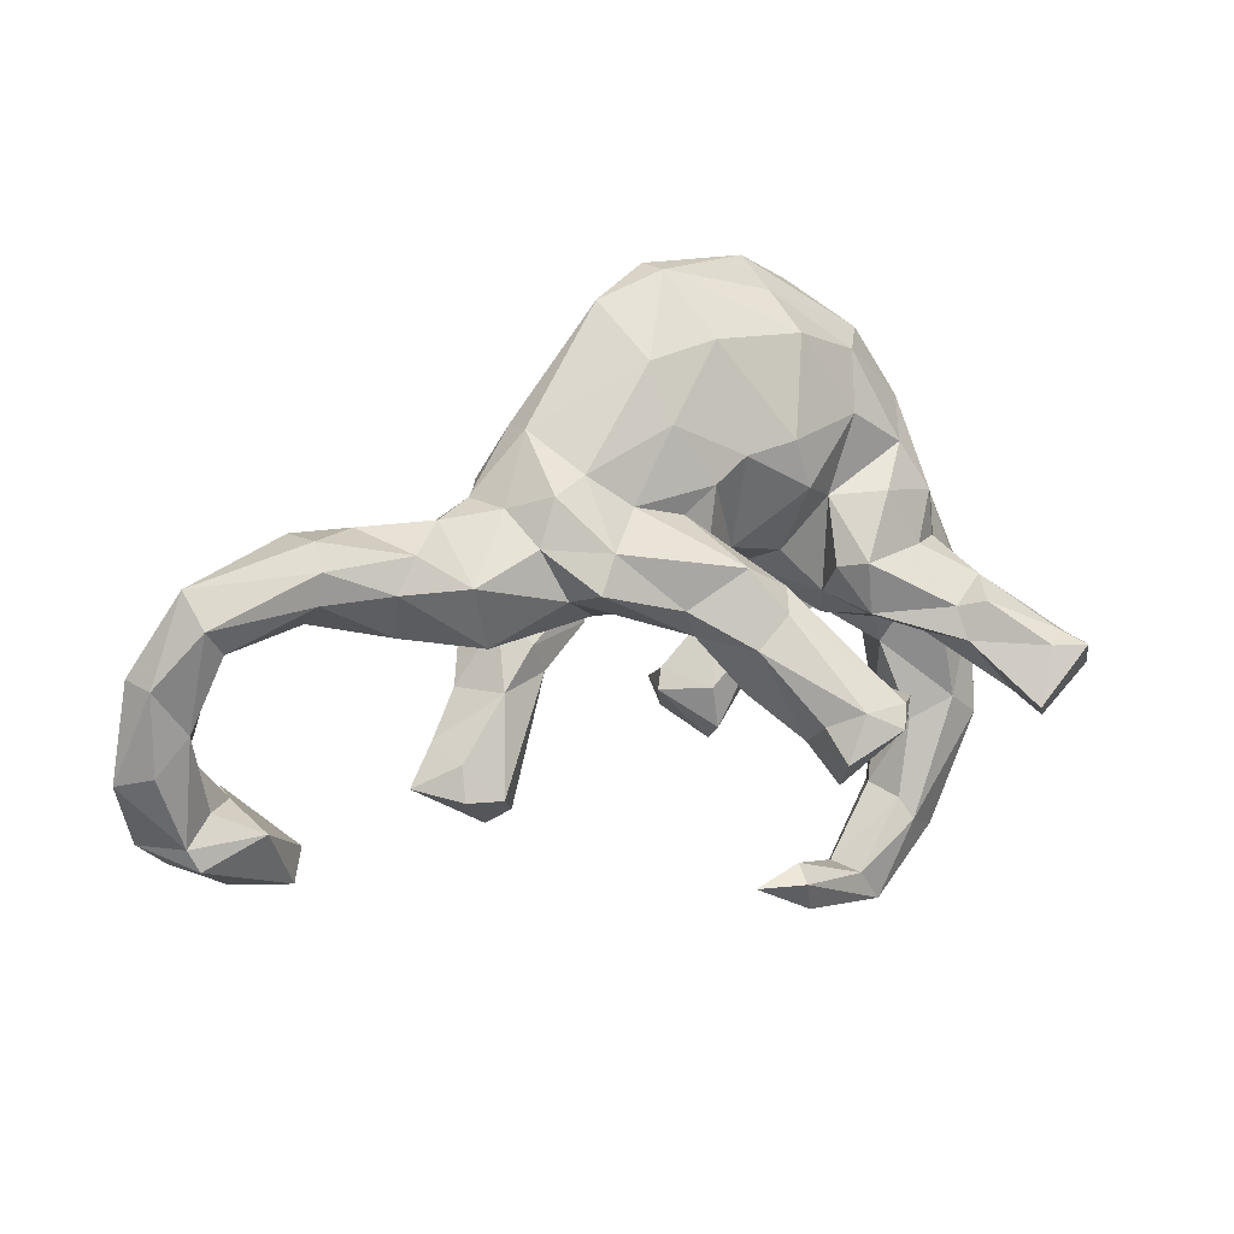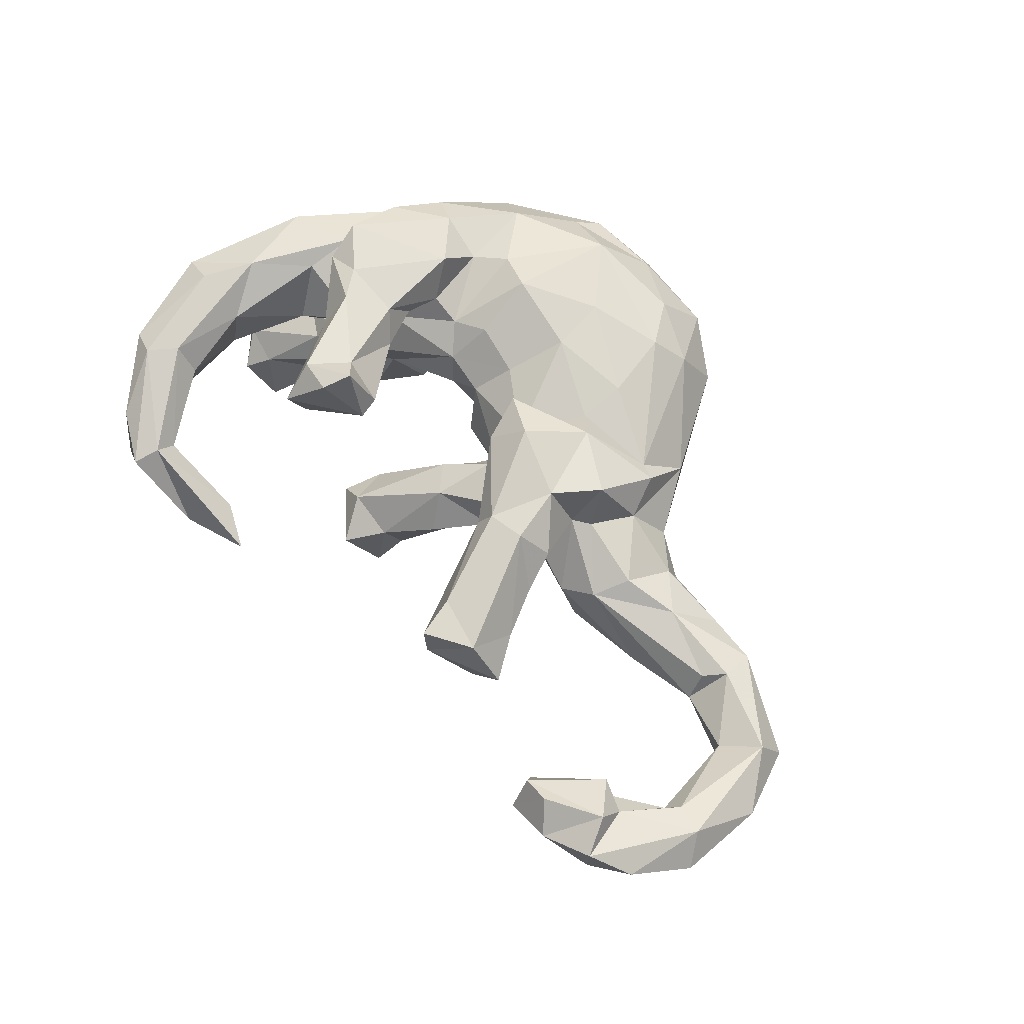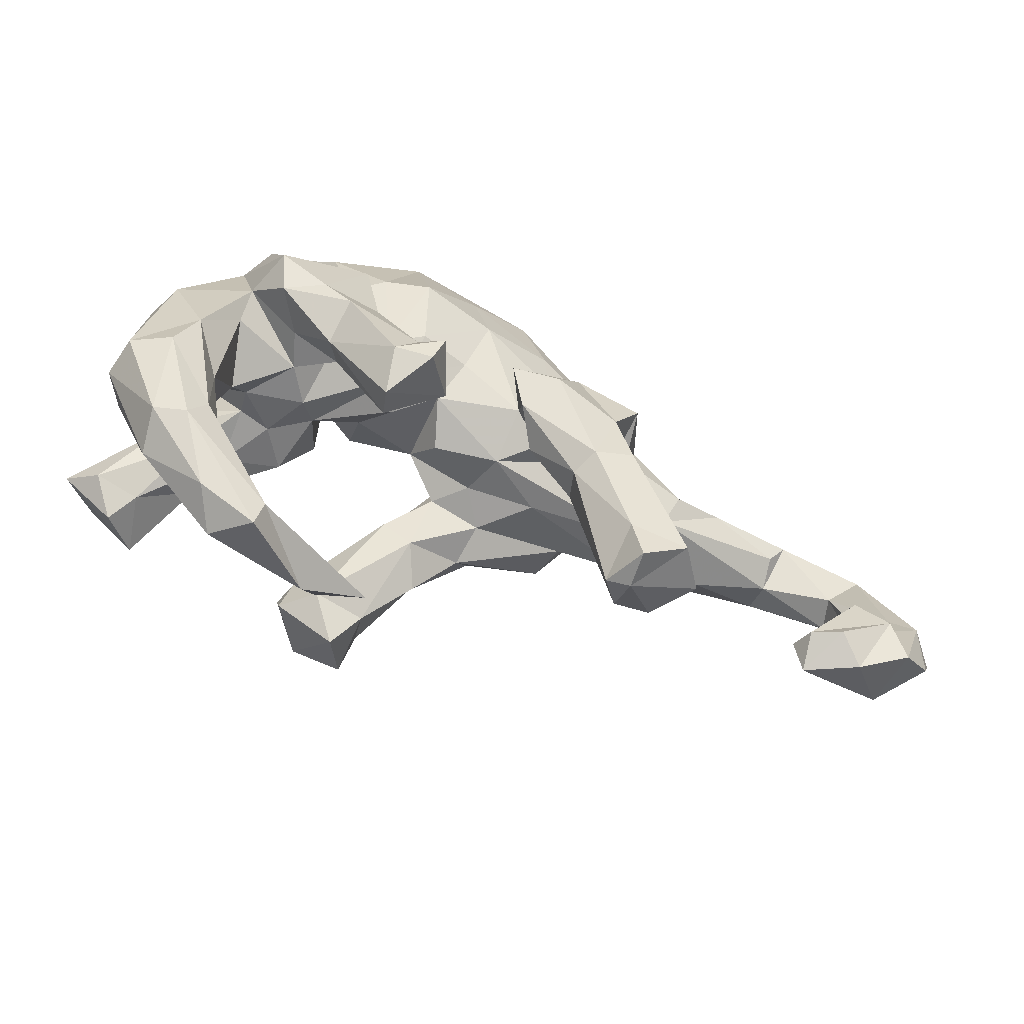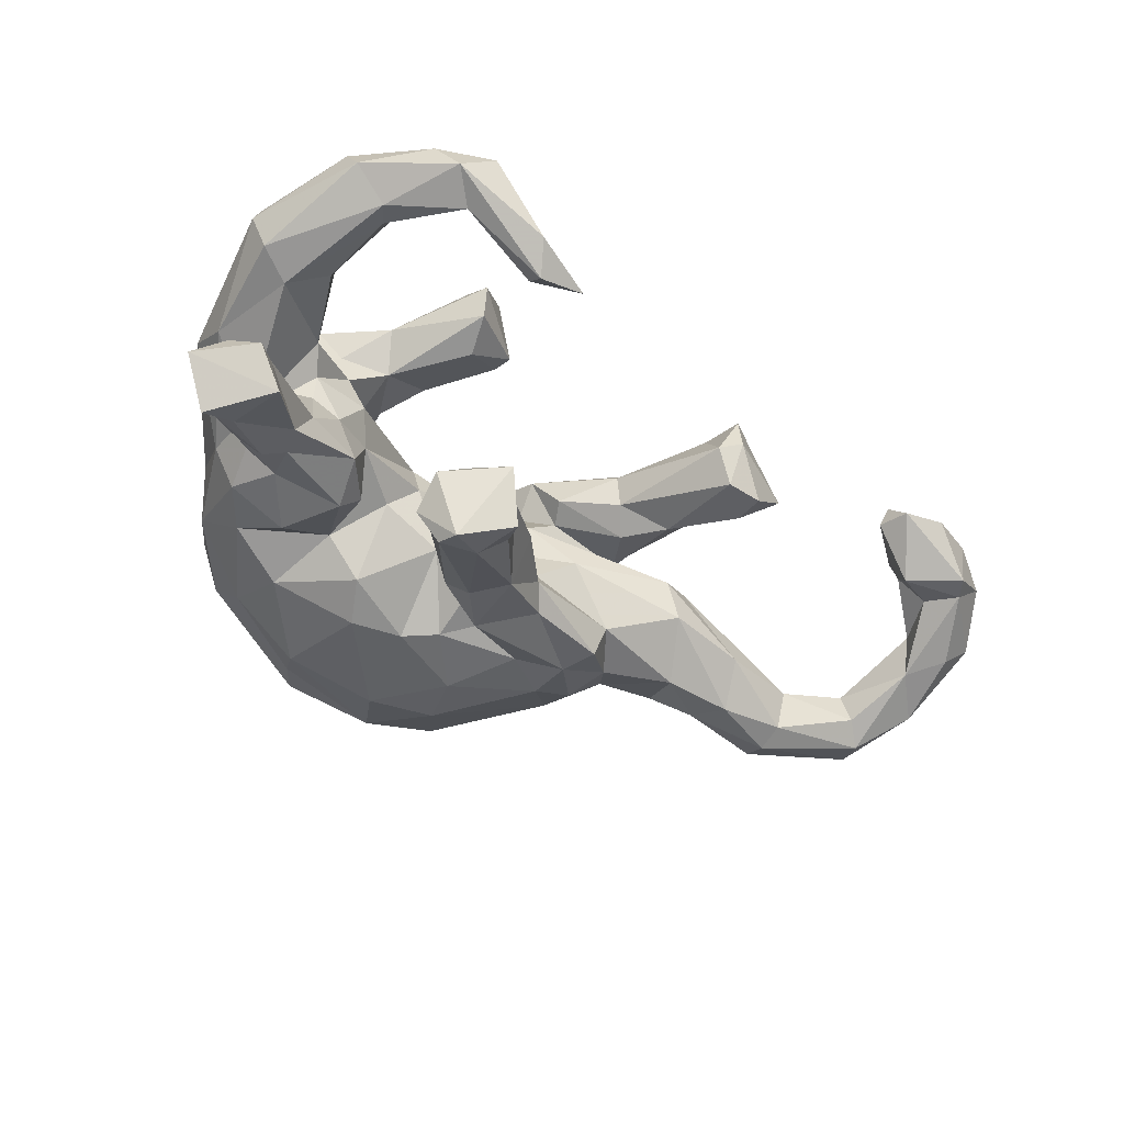
<metadata>
{"format":"obj","ext":"obj","renderer":"f3d","projection":"perspective","resolution":1024,"background":"white","views":[{"elev":9.2,"azim":150.0,"up":"+Y"},{"elev":64.0,"azim":53.0,"up":"+Z"},{"elev":-61.2,"azim":-22.3,"up":"+Y"},{"elev":-56.9,"azim":-32.8,"up":"+Z"}]}
</metadata>
<code>
v 0.8539 -0.1647 0.06575
v 0.855 -0.06552 -0.04358
v 0.8737 -0.05335 0.002201
v 0.8882 -0.2047 0.02414
v 0.7923 -0.3018 0.00384
v 0.8451 -0.301 0.06704
v 0.8447 -0.1907 -0.02281
v 0.8084 0.07124 -0.04827
v 0.7963 -0.1337 -0.03277
v 0.7949 0.03465 0.0143
v 0.8027 -0.1588 0.05974
v 0.7912 0.01673 -0.08542
v 0.786 -0.3441 0.1021
v 0.774 -0.3354 -0.000392
v 0.7797 -0.1727 0.02314
v 0.7516 -0.256 0.01485
v 0.7419 -0.01756 -0.009854
v 0.7574 -0.01981 -0.06661
v 0.7512 -0.2527 0.0825
v 0.751 -0.2893 0.1228
v 0.6631 -0.3449 0.107
v 0.68 -0.2882 -0.01912
v 0.6517 0.0731 0.01115
v 0.6214 -0.3789 0.03198
v 0.6354 0.04235 -0.1066
v 0.6311 0.00955 -0.0465
v 0.7054 -0.3787 0.07268
v 0.6334 0.09018 -0.1158
v 0.6149 -0.3442 0.08624
v 0.706 -0.249 0.05912
v 0.6413 0.1331 -0.01718
v 0.6998 -0.2414 0.1091
v 0.6033 -0.3283 0.04515
v 0.633 0.1296 -0.09056
v 0.6258 0.03893 0.000718
v 0.5073 0.06535 0.02984
v 0.4896 0.1024 -0.1087
v 0.3951 -0.02702 0.02984
v 0.5259 0.05042 -0.1236
v 0.5043 -0.0179 -0.07142
v 0.5492 0.1371 -0.0318
v 0.4303 0.1427 -0.05595
v 0.4317 0.12 0.001404
v 0.3682 -0.2272 -0.000563
v 0.4298 -0.266 0.04911
v 0.3793 -0.2817 0.1225
v 0.3707 -0.2816 -0.01597
v 0.3813 -0.2027 0.07204
v 0.338 -0.05428 -0.007889
v 0.4185 0.03338 0.0532
v 0.3371 -0.1276 0.08621
v 0.3017 -0.3318 0.1115
v 0.4104 0.05197 -0.1277
v 0.2798 -0.265 0.1209
v 0.3284 0.1157 0.06793
v 0.3137 -0.06883 0.1196
v 0.2961 0.1803 0.09137
v 0.3652 -0.04358 -0.08045
v 0.3089 -0.2842 -0.02017
v 0.3075 -0.3312 0.04673
v 0.3607 0.1666 -0.01325
v 0.3324 0.1543 -0.07122
v 0.301 0.03886 0.08433
v 0.2786 0.1738 -0.1227
v 0.2869 -0.1322 0.02083
v 0.271 -0.3107 0.03054
v 0.2894 0.06849 0.1667
v 0.3029 0.09972 -0.122
v 0.2728 0.01715 0.08137
v 0.275 -0.02744 0.06264
v 0.2729 -0.09947 0.1632
v 0.2827 0.2683 0.005742
v 0.2852 0.2635 -0.0459
v 0.2423 -0.008292 0.1701
v 0.2075 -0.1138 0.1522
v 0.2564 0.0209 -0.1221
v 0.2409 0.03642 -0.1894
v 0.2321 -0.06681 0.03386
v 0.264 0.189 0.08392
v 0.1695 -0.01737 -0.03748
v 0.1859 -0.1277 0.1085
v 0.1167 -0.0468 0.08142
v 0.2267 0.201 -0.1175
v 0.2158 0.09494 -0.1844
v 0.2016 -0.112 0.05389
v 0.1297 0.2335 0.1297
v 0.1118 0.007277 -0.2053
v 0.1251 0.02183 0.196
v 0.1353 -0.004055 0.0734
v 0.1799 0.1203 0.1609
v 0.1338 0.153 0.1209
v 0.09695 -0.004971 -0.1193
v 0.0802 -0.004171 0.01833
v 0.07718 -0.01864 0.1444
v 0.1548 0.1523 -0.1321
v 0.1527 0.4437 -0.01841
v 0.08628 0.03931 0.1052
v 0.1312 0.394 0.07048
v 0.1089 0.3582 -0.09775
v 0.01805 0.1772 -0.135
v 0.05392 0.4948 0.01914
v 0.04296 0.4865 -0.02481
v 0.08818 0.2672 -0.1286
v 0.04924 0.05302 0.1714
v 0.06501 0.1349 -0.1229
v 0.09078 0.3526 0.1215
v 0.02411 -0.04947 -0.2608
v 0.0566 0.01544 -0.05994
v 0.08463 -0.03365 -0.1844
v -0.05365 0.04232 0.07235
v 0.02565 0.4279 0.09899
v 0.01681 -0.1184 -0.2154
v 0.00851 0.02401 -0.1142
v -0.0271 0.01023 -0.005316
v 0.02511 0.06731 -0.2361
v -0.1076 0.5055 -0.001219
v 0.01966 0.07524 -0.1167
v -0.02414 0.1004 0.1241
v -0.05262 0.03324 -0.2166
v -0.05406 0.07238 -0.06451
v -0.0354 0.2168 -0.134
v -0.001491 0.3867 -0.1018
v -0.01369 -0.07867 -0.1523
v -0.02522 0.000282 -0.264
v 0.004742 0.197 0.1641
v -0.04688 -0.156 -0.3275
v -0.05628 -0.1877 -0.2655
v -0.05984 -0.2059 -0.3681
v -0.02054 0.2966 0.1566
v -0.06328 -0.0343 -0.1598
v -0.1084 0.107 0.1467
v -0.08767 -0.1323 -0.371
v -0.07699 -0.1887 0.1871
v -0.09924 -0.2534 -0.2905
v -0.1119 -0.1834 0.2772
v -0.127 -0.2311 0.2632
v -0.1447 -0.1888 -0.2461
v -0.1541 0.1626 -0.1252
v -0.085 0.4768 0.0569
v -0.2175 0.4671 0.04549
v -0.08663 -0.1543 0.1946
v -0.1488 -0.1585 0.2463
v -0.1499 -0.1842 0.1376
v -0.1063 -0.4646 -0.06061
v -0.1636 0.05807 -0.03302
v -0.1507 -0.1218 -0.378
v -0.1392 0.4538 -0.03037
v -0.1801 -0.2801 0.1991
v -0.13 0.3975 0.1402
v -0.1205 0.2362 -0.1369
v -0.1167 0.03505 0.02184
v -0.1389 -0.1566 -0.3937
v -0.1232 0.204 0.1964
v -0.178 -0.1135 -0.2878
v -0.1942 -0.1231 -0.3297
v -0.1963 -0.1846 -0.2973
v -0.189 -0.2255 0.2543
v -0.169 0.08082 0.1236
v -0.1736 -0.05981 0.1776
v -0.211 -0.5119 -0.0558
v -0.1268 0.04432 0.08768
v -0.1887 -0.4342 -0.05472
v -0.2145 -0.02993 0.2161
v -0.2523 -0.0777 0.1257
v -0.1596 0.3913 -0.08909
v -0.2477 0.1838 0.1513
v -0.2141 0.07215 0.154
v -0.2472 -0.01323 -0.02511
v -0.2418 0.1149 0.2156
v -0.1682 -0.2532 0.1504
v -0.1965 0.225 0.1685
v -0.2194 0.01362 0.1588
v -0.2612 0.001782 0.1015
v -0.2804 -0.1303 0.1798
v -0.2695 -0.08549 0.2419
v -0.2209 0.03559 -0.101
v -0.2538 0.04319 -0.1391
v -0.2241 0.1421 -0.07111
v -0.2311 0.4173 0.0798
v -0.1838 -0.4618 -0.08741
v -0.2604 0.2675 -0.08675
v -0.2769 -0.05437 0.02136
v -0.2871 0.3612 -0.0391
v -0.2733 -0.0381 -0.1197
v -0.3132 -0.03827 0.2337
v -0.3336 -0.05603 0.1393
v -0.3745 -0.06852 0.01015
v -0.3927 0.01604 0.2347
v -0.3136 -0.05659 0.07996
v -0.3697 0.3501 0.04335
v -0.3165 -0.05123 -0.05067
v -0.3113 -0.4651 0.03427
v -0.3759 -0.5277 -0.00868
v -0.3295 -0.4757 -0.02567
v -0.3073 0.149 -0.1113
v -0.336 0.1923 0.1682
v -0.2878 0.3163 0.1324
v -0.361 0.2181 -0.06498
v -0.3188 0.3926 -0.000486
v -0.377 -0.04433 0.2041
v -0.3851 -0.02643 -0.1863
v -0.4008 -0.114 0.03327
v -0.4235 -0.3694 0.004665
v -0.3193 -0.5426 0.04556
v -0.4107 -0.5027 0.05649
v -0.3094 -0.4981 0.05682
v -0.3691 -0.072 -0.126
v -0.3679 0.06276 -0.1105
v -0.4255 -0.06549 0.1309
v -0.4871 -0.1642 -0.1992
v -0.4049 0.2838 0.008327
v -0.3953 0.2153 0.1319
v -0.4085 0.1171 0.1862
v -0.4094 0.1422 -0.07942
v -0.4052 -0.3519 0.0647
v -0.4456 0.01918 -0.04787
v -0.4467 -0.2427 0.01099
v -0.3697 -0.05358 -0.03361
v -0.3977 -0.0787 -0.2016
v -0.4394 0.1357 0.1217
v -0.4235 -0.07923 -0.1072
v -0.4418 0.214 0.05728
v -0.4235 0.06808 -0.07033
v -0.4228 -0.01722 -0.2139
v -0.498 -0.08307 -0.2797
v -0.4378 -0.2324 0.0968
v -0.4558 0.01461 -0.1493
v -0.4363 -0.3608 0.114
v -0.421 0.01804 0.1515
v -0.4797 -0.05151 -0.1174
v -0.4696 -0.01297 -0.09806
v -0.4653 -0.4095 0.1167
v -0.5654 0.006494 0.05337
v -0.457 0.1264 -0.01943
v -0.4885 -0.1562 0.149
v -0.4416 -0.4044 -0.01221
v -0.467 -0.1749 -0.2939
v -0.5288 -0.06349 -0.2556
v -0.508 -0.2054 -0.02218
v -0.5649 -0.2386 -0.006245
v -0.5198 -0.2011 -0.2324
v -0.506 -0.4269 0.0296
v -0.5153 -0.3995 0.09692
v -0.5394 -0.02244 0.1247
v -0.5542 -0.06185 -0.002965
v -0.5212 -0.2423 0.1443
v -0.5968 -0.2455 0.04769
v -0.6067 -0.1262 -0.2312
v -0.5663 -0.07473 -0.2263
v -0.5829 -0.2366 0.1097
v -0.559 -0.1537 -0.1883
v -0.5505 -0.08262 -0.301
f 159 143 164
f 159 164 172
f 229 188 220
f 200 188 229
f 81 94 82
f 56 70 69
f 197 212 196
f 166 197 196
f 43 61 55
f 36 41 43
f 31 41 36
f 23 31 36
f 10 31 23
f 10 8 31
f 197 179 190
f 57 72 79
f 57 55 72
f 179 140 190
f 197 149 179
f 72 98 79
f 179 139 140
f 179 149 139
f 111 139 149
f 98 101 111
f 111 101 139
f 98 96 101
f 174 157 175
f 170 148 174
f 148 157 174
f 133 136 148
f 52 46 54
f 60 46 52
f 45 46 60
f 24 21 29
f 27 21 24
f 186 174 200
f 174 175 200
f 141 143 159
f 141 133 143
f 46 71 54
f 32 33 29
f 30 33 32
f 21 20 29
f 27 20 21
f 27 13 20
f 54 75 81
f 71 75 54
f 71 48 51
f 48 71 46
f 20 32 29
f 19 30 32
f 20 19 32
f 13 19 20
f 13 1 19
f 6 1 13
f 6 4 1
f 163 172 167
f 163 159 172
f 75 94 81
f 51 56 71
f 19 1 11
f 188 213 220
f 188 196 213
f 167 166 169
f 167 169 163
f 94 88 104
f 94 75 88
f 75 71 74
f 56 74 71
f 196 212 213
f 169 196 188
f 169 166 196
f 166 158 171
f 158 153 171
f 131 153 158
f 161 131 158
f 97 125 118
f 97 94 104
f 69 67 74
f 56 69 74
f 63 67 69
f 125 153 131
f 118 125 131
f 97 91 125
f 90 91 97
f 104 90 97
f 90 79 91
f 67 57 90
f 55 67 63
f 171 197 166
f 149 197 171
f 153 149 171
f 125 129 153
f 86 129 125
f 91 86 125
f 91 79 86
f 57 79 90
f 55 57 67
f 129 149 153
f 129 86 106
f 79 106 86
f 129 106 149
f 106 79 98
f 149 106 111
f 106 98 111
f 148 136 157
f 135 142 157
f 136 135 157
f 136 133 135
f 142 175 157
f 142 141 159
f 135 141 142
f 133 141 135
f 185 188 200
f 175 185 200
f 175 163 185
f 142 159 163
f 142 163 175
f 185 169 188
f 163 169 185
f 75 74 88
f 88 90 104
f 88 74 90
f 67 90 74
f 83 84 95
f 150 121 138
f 150 138 181
f 53 76 68
f 68 76 77
f 100 95 105
f 117 105 119
f 121 100 120
f 121 120 138
f 181 138 178
f 181 178 198
f 198 178 195
f 105 117 100
f 117 119 113
f 117 113 120
f 100 117 120
f 138 145 178
f 178 177 195
f 195 208 214
f 198 195 214
f 76 92 109
f 92 113 123
f 123 113 130
f 178 176 177
f 214 208 223
f 176 168 184
f 184 168 191
f 223 218 216
f 223 216 234
f 184 191 207
f 207 218 221
f 218 223 231
f 221 218 230
f 230 218 231
f 162 144 180
f 180 144 160
f 162 180 194
f 180 193 194
f 180 160 193
f 68 77 84
f 84 115 95
f 95 115 105
f 105 115 119
f 77 76 109
f 84 77 87
f 77 109 87
f 84 87 115
f 115 87 107
f 195 177 208
f 107 87 109
f 109 112 107
f 113 119 130
f 130 119 154
f 109 92 123
f 112 109 123
f 176 184 177
f 208 177 201
f 208 201 227
f 208 227 223
f 231 223 227
f 123 130 137
f 184 207 219
f 177 184 201
f 231 227 230
f 207 221 210
f 221 230 251
f 115 107 124
f 119 115 124
f 137 130 154
f 201 224 227
f 107 112 127
f 112 123 127
f 123 137 127
f 201 184 219
f 201 219 224
f 227 224 238
f 227 238 249
f 230 227 249
f 126 107 127
f 219 207 210
f 219 210 237
f 251 230 248
f 230 249 248
f 210 221 251
f 241 210 251
f 251 248 241
f 124 107 132
f 124 132 146
f 119 124 146
f 119 146 154
f 146 155 154
f 107 126 132
f 224 219 225
f 224 225 238
f 128 126 127
f 154 156 137
f 155 156 154
f 219 237 225
f 238 225 252
f 238 252 249
f 249 252 248
f 128 127 134
f 134 127 137
f 134 137 156
f 237 210 241
f 248 237 241
f 126 128 132
f 132 152 146
f 146 152 155
f 128 134 152
f 132 128 152
f 152 134 156
f 152 156 155
f 225 237 252
f 252 237 248
f 93 110 114
f 120 114 110
f 120 110 151
f 110 161 151
f 222 233 220
f 78 65 85
f 151 161 168
f 168 161 182
f 5 14 22
f 16 5 22
f 44 59 65
f 65 59 85
f 182 189 187
f 22 14 24
f 22 24 33
f 45 60 47
f 44 45 47
f 44 47 59
f 59 66 85
f 202 189 209
f 187 189 202
f 244 233 250
f 250 233 247
f 59 47 60
f 60 66 59
f 202 209 226
f 226 215 217
f 217 202 226
f 228 192 215
f 243 250 247
f 206 192 228
f 232 206 228
f 243 205 232
f 242 243 247
f 204 206 232
f 205 204 232
f 205 243 242
f 102 165 147
f 116 102 147
f 102 96 99
f 102 99 122
f 102 122 165
f 199 116 147
f 147 183 199
f 73 83 99
f 96 73 99
f 183 147 165
f 34 37 41
f 73 62 64
f 73 64 83
f 8 12 28
f 12 25 28
f 34 8 28
f 28 39 37
f 34 28 37
f 42 41 37
f 42 37 53
f 42 53 62
f 62 68 64
f 183 181 198
f 183 198 211
f 199 183 211
f 12 18 25
f 25 26 40
f 28 25 39
f 39 25 40
f 37 39 53
f 62 53 68
f 211 214 234
f 39 40 58
f 39 58 53
f 53 58 76
f 76 58 80
f 214 223 234
f 92 80 108
f 108 93 114
f 113 108 120
f 108 114 120
f 120 151 145
f 138 120 145
f 145 168 178
f 178 168 176
f 145 151 168
f 218 187 216
f 191 168 182
f 191 182 187
f 191 187 218
f 191 218 207
f 187 202 216
f 234 216 245
f 234 245 233
f 216 202 239
f 202 217 239
f 245 247 233
f 239 240 245
f 245 240 247
f 144 162 206
f 215 203 217
f 217 203 239
f 239 203 236
f 239 236 240
f 240 242 247
f 206 162 192
f 192 162 194
f 192 194 203
f 203 194 236
f 192 203 215
f 236 193 242
f 240 236 242
f 144 206 160
f 160 206 204
f 160 204 193
f 193 204 205
f 242 193 205
f 99 103 122
f 99 83 103
f 83 95 103
f 95 100 103
f 103 100 121
f 122 103 121
f 122 121 150
f 122 150 165
f 165 150 181
f 165 181 183
f 64 68 84
f 83 64 84
f 211 198 214
f 92 76 80
f 92 108 113
f 216 239 245
f 194 193 236
f 108 80 93
f 58 49 80
f 215 226 228
f 16 22 30
f 220 233 244
f 182 173 189
f 182 161 173
f 7 5 9
f 80 49 93
f 49 40 38
f 58 40 49
f 222 234 233
f 211 234 222
f 26 38 40
f 9 17 18
f 2 7 9
f 35 38 26
f 26 17 23
f 18 17 26
f 25 18 26
f 18 12 9
f 2 9 12
f 3 2 8
f 190 211 222
f 212 190 222
f 61 42 62
f 43 42 61
f 41 42 43
f 8 2 12
f 190 199 211
f 61 72 55
f 61 62 73
f 31 34 41
f 8 34 31
f 140 199 190
f 61 73 72
f 140 116 199
f 72 96 98
f 72 73 96
f 140 139 116
f 139 101 116
f 102 116 101
f 101 96 102
f 243 246 250
f 243 232 246
f 228 246 232
f 228 235 246
f 226 235 228
f 246 235 250
f 235 244 250
f 226 209 235
f 143 133 170
f 66 60 52
f 24 29 33
f 170 133 148
f 27 24 14
f 14 13 27
f 209 229 235
f 164 174 186
f 164 170 174
f 143 170 164
f 85 66 81
f 66 54 81
f 52 54 66
f 46 45 48
f 45 44 48
f 30 22 33
f 14 6 13
f 14 5 6
f 229 220 244
f 229 244 235
f 209 189 229
f 229 186 200
f 189 186 229
f 189 164 186
f 173 164 189
f 173 172 164
f 51 48 65
f 44 65 48
f 15 16 30
f 5 4 6
f 167 172 173
f 161 158 173
f 85 81 82
f 78 85 82
f 70 65 78
f 70 51 65
f 19 15 30
f 11 15 19
f 15 9 16
f 9 5 16
f 7 4 5
f 220 213 222
f 158 167 173
f 97 118 110
f 93 97 110
f 89 94 97
f 94 89 82
f 69 89 93
f 89 78 82
f 69 78 89
f 70 78 69
f 49 69 93
f 56 51 70
f 4 7 2
f 212 222 213
f 158 166 167
f 118 131 161
f 110 118 161
f 38 69 49
f 38 63 69
f 38 50 63
f 9 15 17
f 11 10 17
f 11 17 15
f 11 1 10
f 1 3 10
f 4 2 3
f 4 3 1
f 63 50 55
f 43 55 50
f 36 43 50
f 38 36 50
f 38 35 36
f 35 23 36
f 26 23 35
f 10 23 17
f 10 3 8
f 197 190 212
f 89 97 93

</code>
